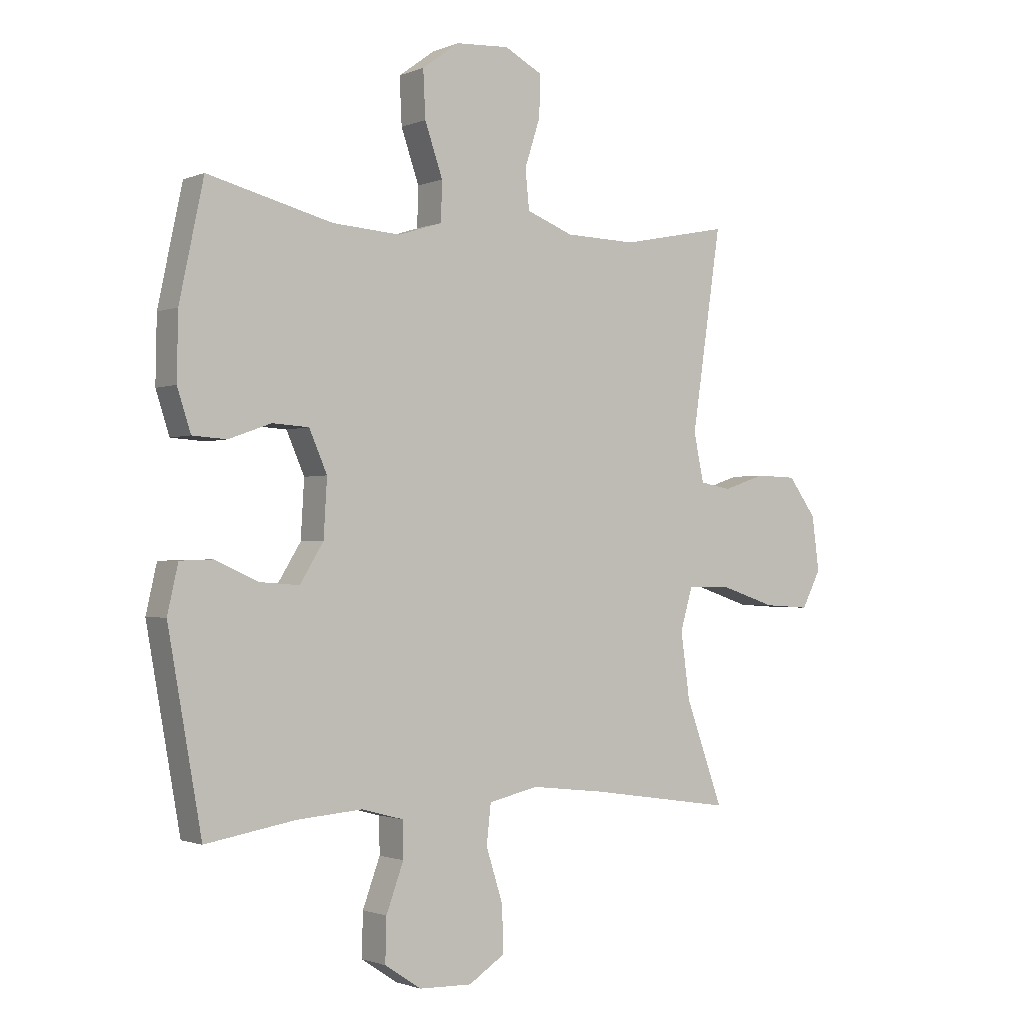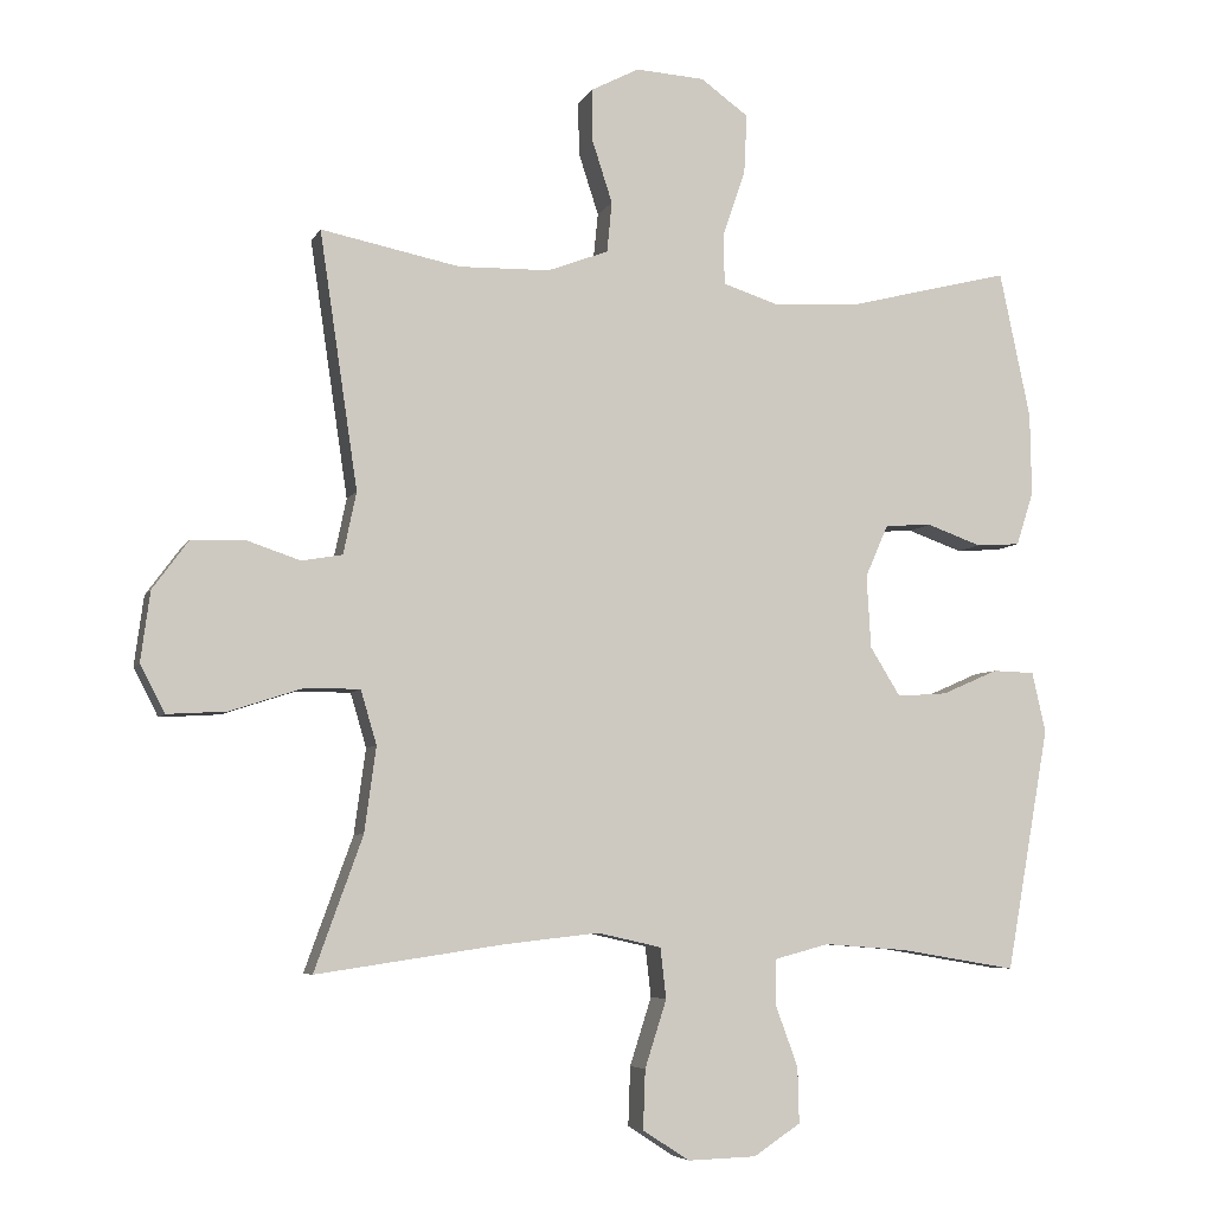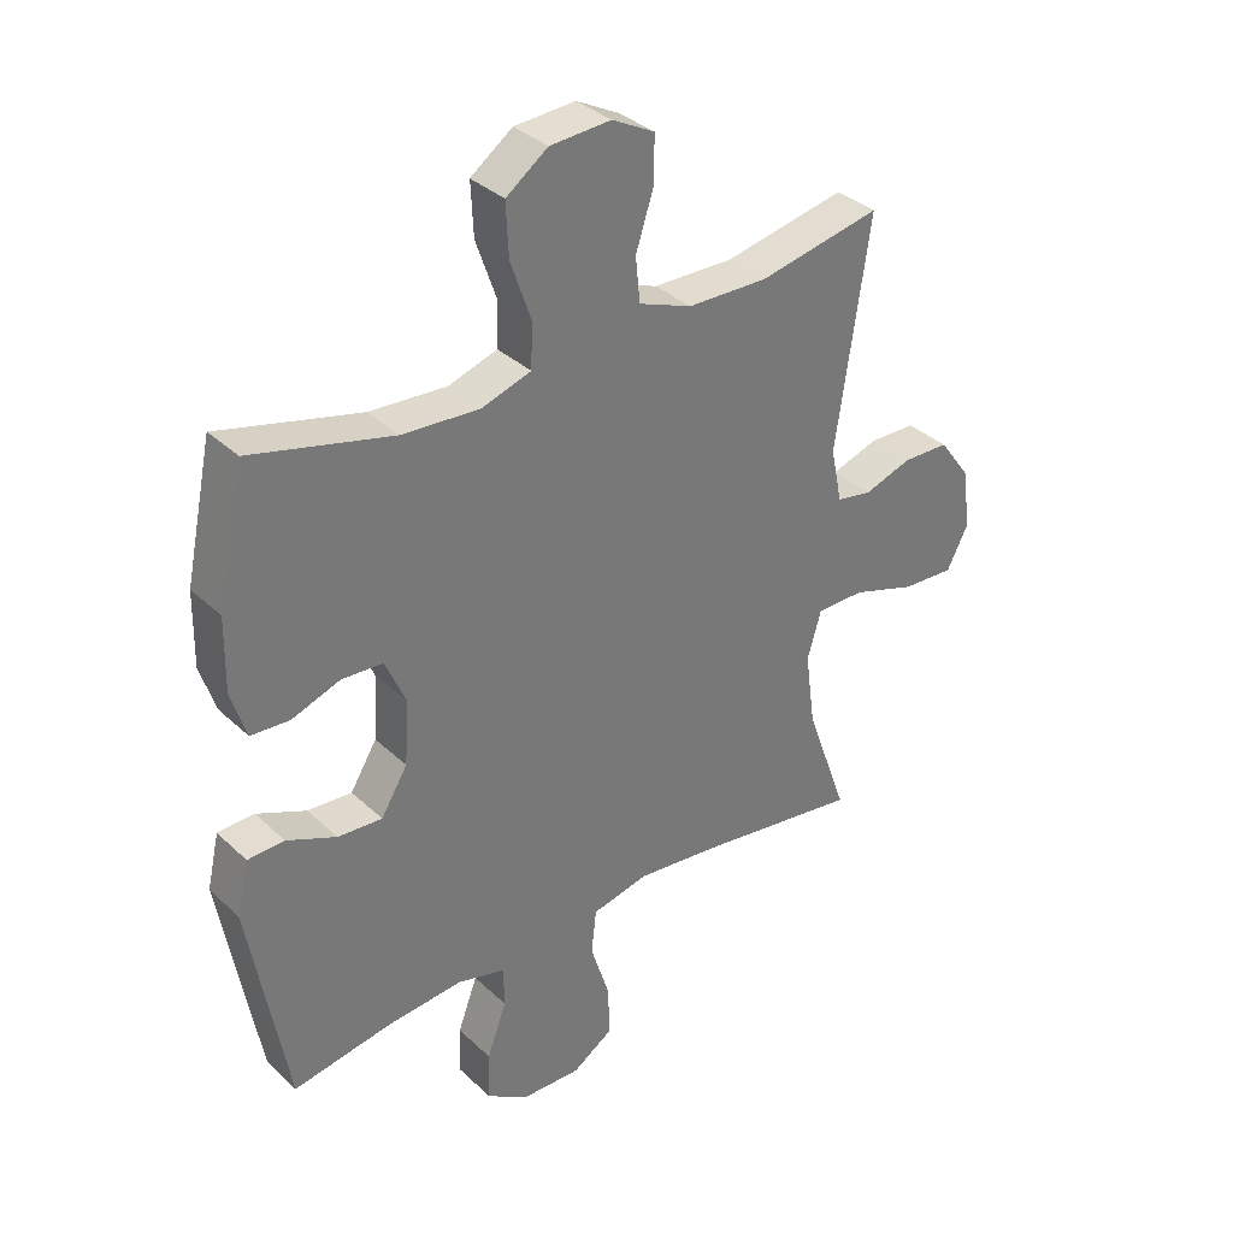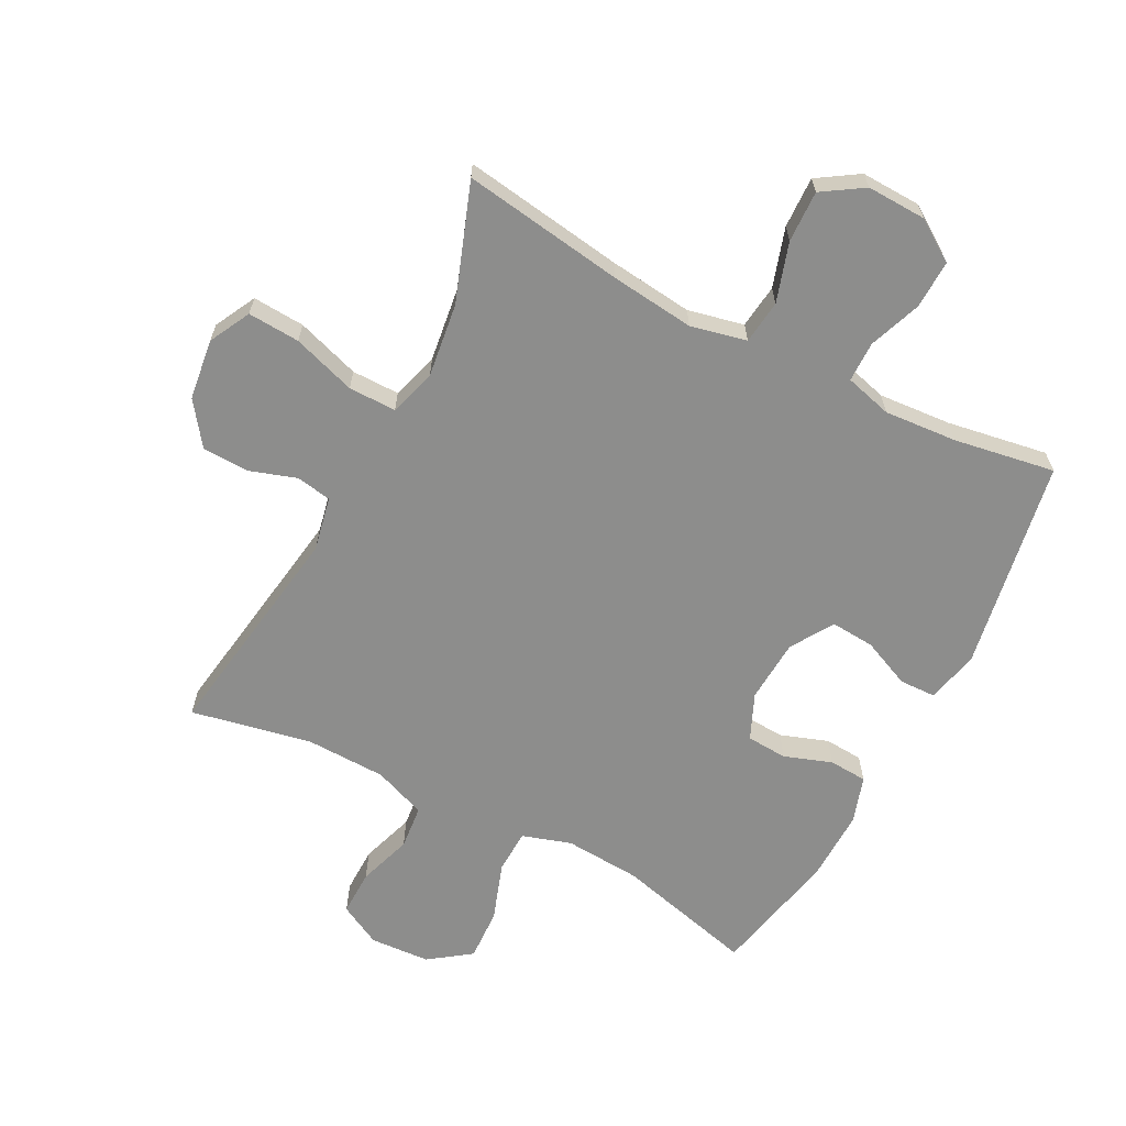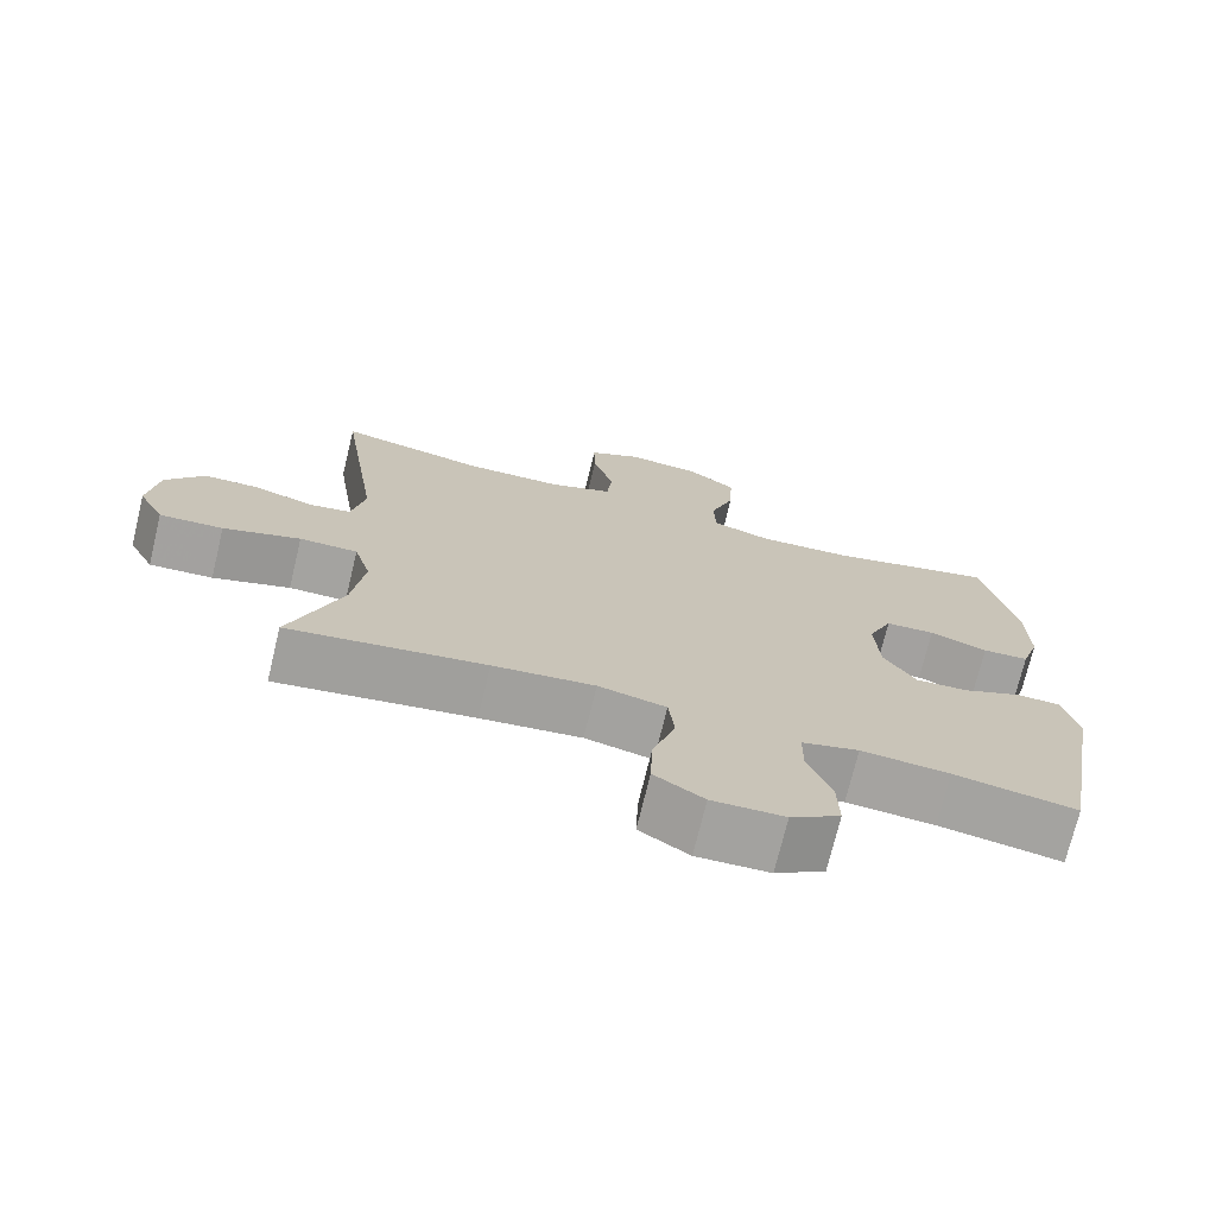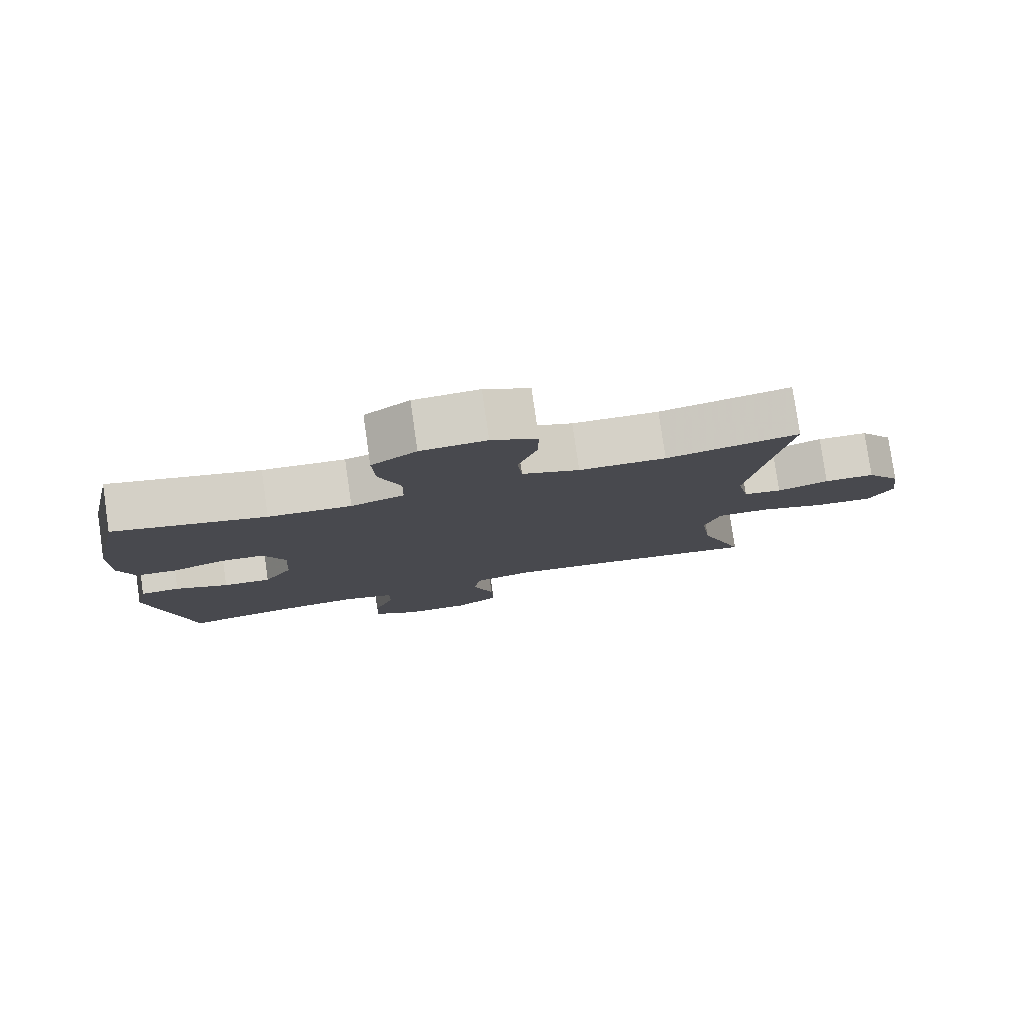
<metadata>
{"format":"obj","ext":"obj","renderer":"f3d","projection":"perspective","resolution":1024,"background":"white","views":[{"elev":-1.4,"azim":-35.2,"up":"+Z"},{"elev":-5.8,"azim":163.6,"up":"+Z"},{"elev":34.6,"azim":-39.0,"up":"+Z"},{"elev":-64.5,"azim":152.4,"up":"+Y"},{"elev":-72.8,"azim":166.4,"up":"+Z"},{"elev":79.8,"azim":-8.2,"up":"+Z"}]}
</metadata>
<code>
v 0.5 0.07 -0.5
v 0.242 0.07 -0.462
v 0.109 0.07 -0.447
v 0.02 0.07 -0.467
v 0.012 0.07 -0.537
v 0.042 0.07 -0.631
v 0.045 0.07 -0.713
v -0.02 0.07 -0.755
v -0.115 0.07 -0.752
v -0.18 0.07 -0.709
v -0.178 0.07 -0.632
v -0.147 0.07 -0.548
v -0.148 0.07 -0.484
v -0.223 0.07 -0.464
v -0.339 0.07 -0.473
v -0.5 0.07 -0.5
v -0.56 0.07 -0.163
v -0.541 0.07 -0.079
v -0.483 0.07 -0.077
v -0.405 0.07 -0.111
v -0.335 0.07 -0.116
v -0.293 0.07 -0.048
v -0.287 0.07 0.053
v -0.319 0.07 0.126
v -0.384 0.07 0.13
v -0.46 0.07 0.103
v -0.521 0.07 0.107
v -0.545 0.07 0.181
v -0.543 0.07 0.296
v -0.5 0.07 0.5
v -0.277 0.07 0.444
v -0.155 0.07 0.436
v -0.077 0.07 0.461
v -0.075 0.07 0.531
v -0.107 0.07 0.623
v -0.111 0.07 0.706
v -0.045 0.07 0.754
v 0.051 0.07 0.76
v 0.118 0.07 0.725
v 0.117 0.07 0.652
v 0.089 0.07 0.566
v 0.096 0.07 0.496
v 0.18 0.07 0.464
v 0.307 0.07 0.461
v 0.5 0.07 0.5
v 0.447 0.07 0.144
v 0.465 0.07 0.058
v 0.521 0.07 0.048
v 0.596 0.07 0.073
v 0.67 0.07 0.071
v 0.72 0.07 0.003
v 0.733 0.07 -0.094
v 0.699 0.07 -0.16
v 0.616 0.07 -0.155
v 0.515 0.07 -0.122
v 0.439 0.07 -0.122
v 0.417 0.07 -0.197
v 0.433 0.07 -0.315
v 0.5 0 -0.5
v 0.242 0 -0.462
v 0.109 0 -0.447
v 0.02 0 -0.467
v 0.012 0 -0.537
v 0.042 0 -0.631
v 0.045 0 -0.713
v -0.02 0 -0.755
v -0.115 0 -0.752
v -0.18 0 -0.709
v -0.178 0 -0.632
v -0.147 0 -0.548
v -0.148 0 -0.484
v -0.223 0 -0.464
v -0.339 0 -0.473
v -0.5 0 -0.5
v -0.56 0 -0.163
v -0.541 0 -0.079
v -0.483 0 -0.077
v -0.405 0 -0.111
v -0.335 0 -0.116
v -0.293 0 -0.048
v -0.287 0 0.053
v -0.319 0 0.126
v -0.384 0 0.13
v -0.46 0 0.103
v -0.521 0 0.107
v -0.545 0 0.181
v -0.543 0 0.296
v -0.5 0 0.5
v -0.277 0 0.444
v -0.155 0 0.436
v -0.077 0 0.461
v -0.075 0 0.531
v -0.107 0 0.623
v -0.111 0 0.706
v -0.045 0 0.754
v 0.051 0 0.76
v 0.118 0 0.725
v 0.117 0 0.652
v 0.089 0 0.566
v 0.096 0 0.496
v 0.18 0 0.464
v 0.307 0 0.461
v 0.5 0 0.5
v 0.447 0 0.144
v 0.465 0 0.058
v 0.521 0 0.048
v 0.596 0 0.073
v 0.67 0 0.071
v 0.72 0 0.003
v 0.733 0 -0.094
v 0.699 0 -0.16
v 0.616 0 -0.155
v 0.515 0 -0.122
v 0.439 0 -0.122
v 0.417 0 -0.197
v 0.433 0 -0.315
f 53 54 55
f 52 53 55
f 51 52 55
f 50 51 55
f 49 50 55
f 48 49 55
f 47 48 55 56
f 46 47 56 57
f 44 45 46
f 43 44 46 57
f 39 40 41
f 38 39 41
f 37 38 41
f 36 37 41
f 35 36 41
f 34 35 41
f 33 34 41 42
f 43 57 58
f 42 43 58
f 33 42 58
f 32 33 58
f 29 30 31
f 28 29 31
f 27 28 31
f 26 27 31
f 25 26 31
f 18 19 20
f 17 18 20
f 16 17 20
f 15 16 20
f 14 15 20 21
f 13 14 21 22
f 10 11 12
f 9 10 12
f 8 9 12
f 7 8 12
f 6 7 12
f 5 6 12
f 4 5 12 13
f 13 22 23
f 4 13 23
f 3 4 23
f 58 1 2
f 3 23 24
f 2 3 24
f 58 2 24
f 32 58 24
f 24 25 31 32
f 113 112 111
f 113 111 110
f 113 110 109
f 113 109 108
f 113 108 107
f 113 107 106
f 114 113 106 105
f 115 114 105 104
f 104 103 102
f 115 104 102 101
f 99 98 97
f 99 97 96
f 99 96 95
f 99 95 94
f 99 94 93
f 99 93 92
f 100 99 92 91
f 116 115 101
f 116 101 100
f 116 100 91
f 116 91 90
f 89 88 87
f 89 87 86
f 89 86 85
f 89 85 84
f 89 84 83
f 78 77 76
f 78 76 75
f 78 75 74
f 78 74 73
f 79 78 73 72
f 80 79 72 71
f 70 69 68
f 70 68 67
f 70 67 66
f 70 66 65
f 70 65 64
f 70 64 63
f 71 70 63 62
f 81 80 71
f 81 71 62
f 81 62 61
f 60 59 116
f 82 81 61
f 82 61 60
f 82 60 116
f 82 116 90
f 90 89 83 82
f 1 59 60 2
f 2 60 61 3
f 3 61 62 4
f 4 62 63 5
f 5 63 64 6
f 6 64 65 7
f 7 65 66 8
f 8 66 67 9
f 9 67 68 10
f 10 68 69 11
f 11 69 70 12
f 12 70 71 13
f 13 71 72 14
f 14 72 73 15
f 15 73 74 16
f 16 74 75 17
f 17 75 76 18
f 18 76 77 19
f 19 77 78 20
f 20 78 79 21
f 21 79 80 22
f 22 80 81 23
f 23 81 82 24
f 24 82 83 25
f 25 83 84 26
f 26 84 85 27
f 27 85 86 28
f 28 86 87 29
f 29 87 88 30
f 30 88 89 31
f 31 89 90 32
f 32 90 91 33
f 33 91 92 34
f 34 92 93 35
f 35 93 94 36
f 36 94 95 37
f 37 95 96 38
f 38 96 97 39
f 39 97 98 40
f 40 98 99 41
f 41 99 100 42
f 42 100 101 43
f 43 101 102 44
f 44 102 103 45
f 45 103 104 46
f 46 104 105 47
f 47 105 106 48
f 48 106 107 49
f 49 107 108 50
f 50 108 109 51
f 51 109 110 52
f 52 110 111 53
f 53 111 112 54
f 54 112 113 55
f 55 113 114 56
f 56 114 115 57
f 57 115 116 58
f 58 116 59 1

</code>
